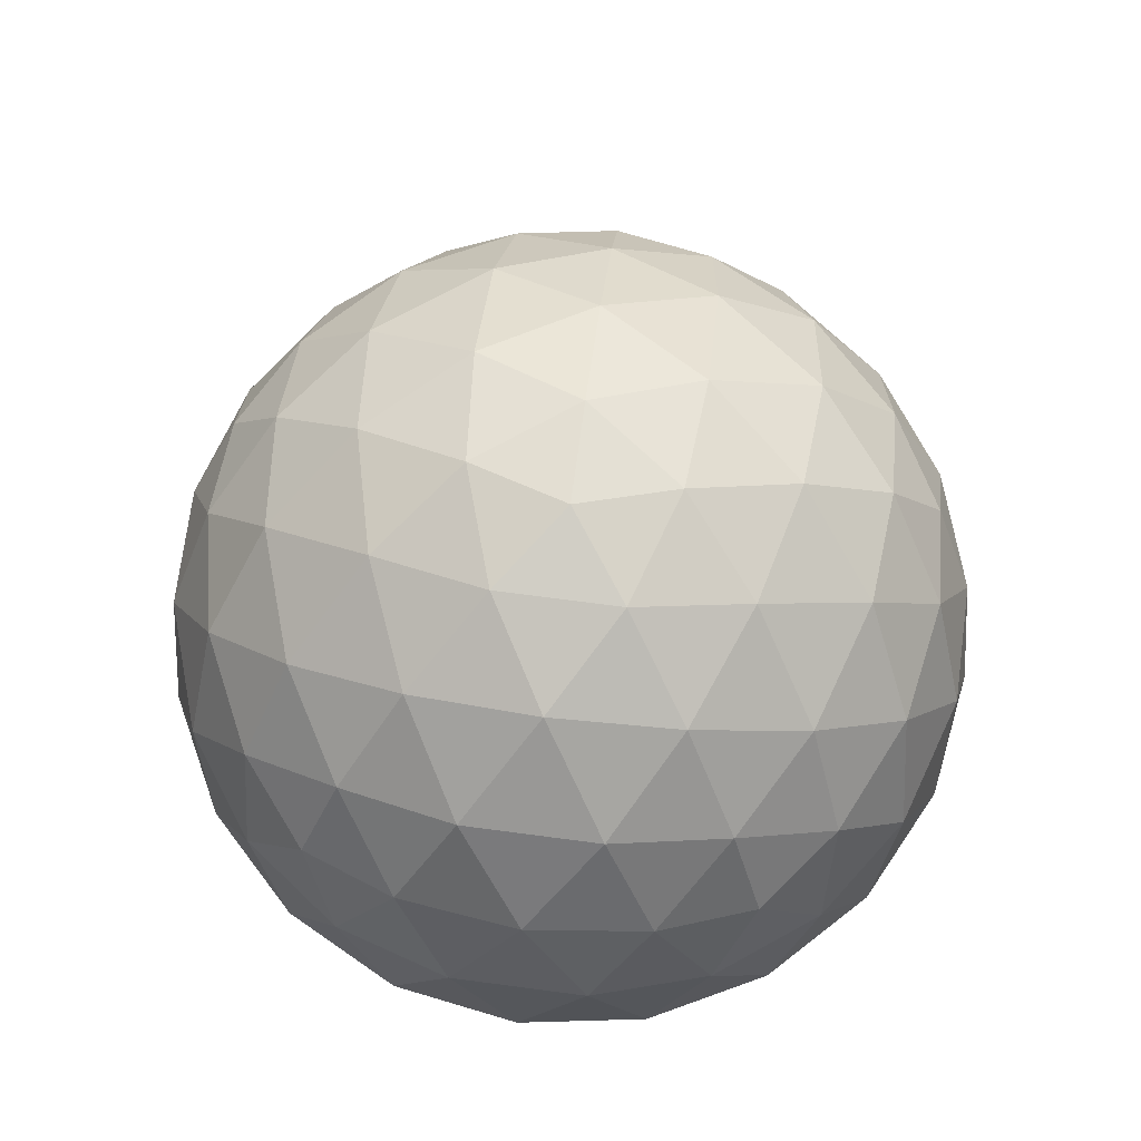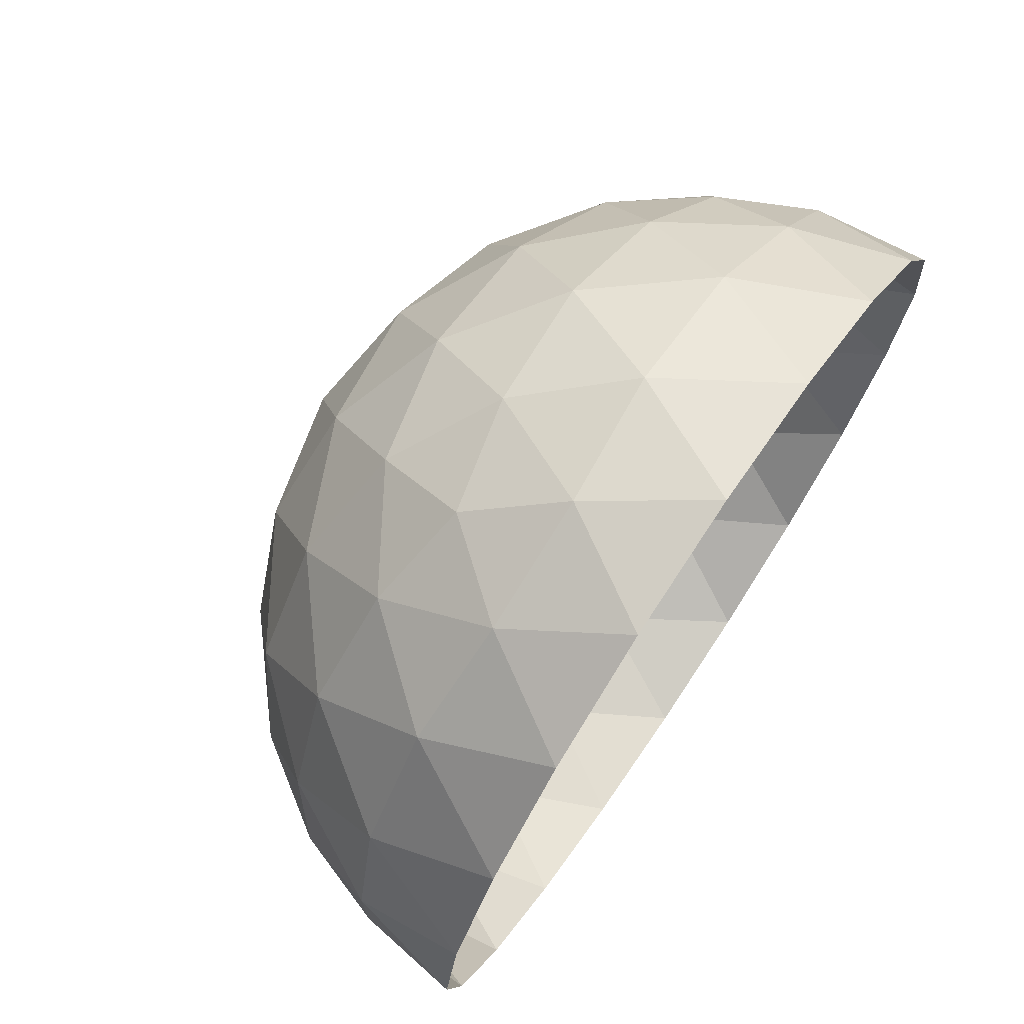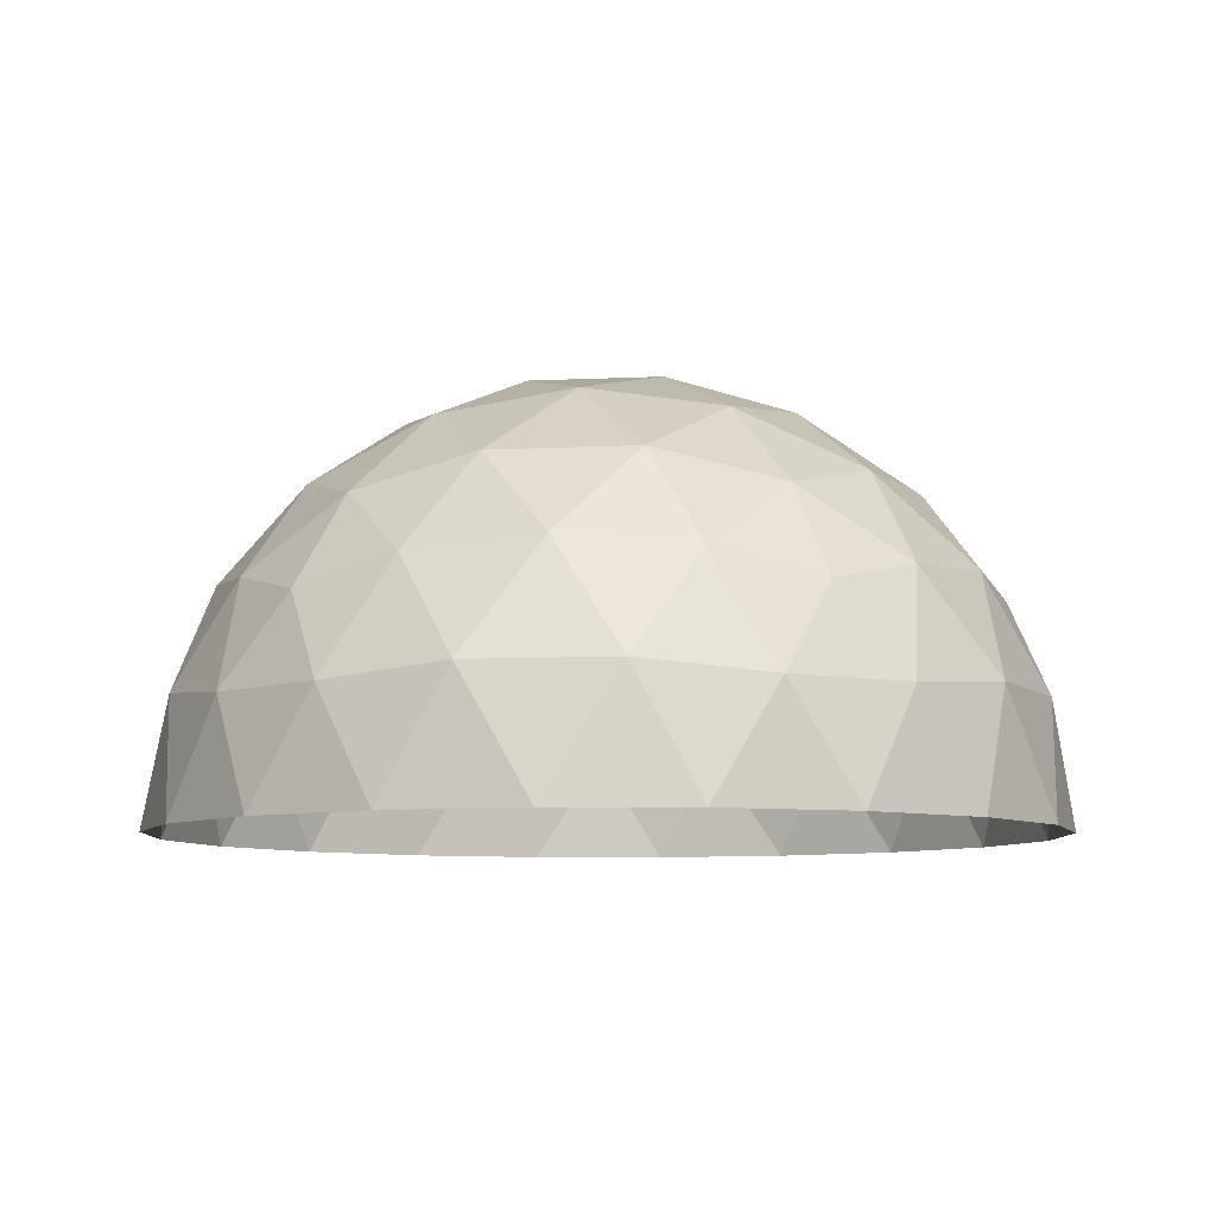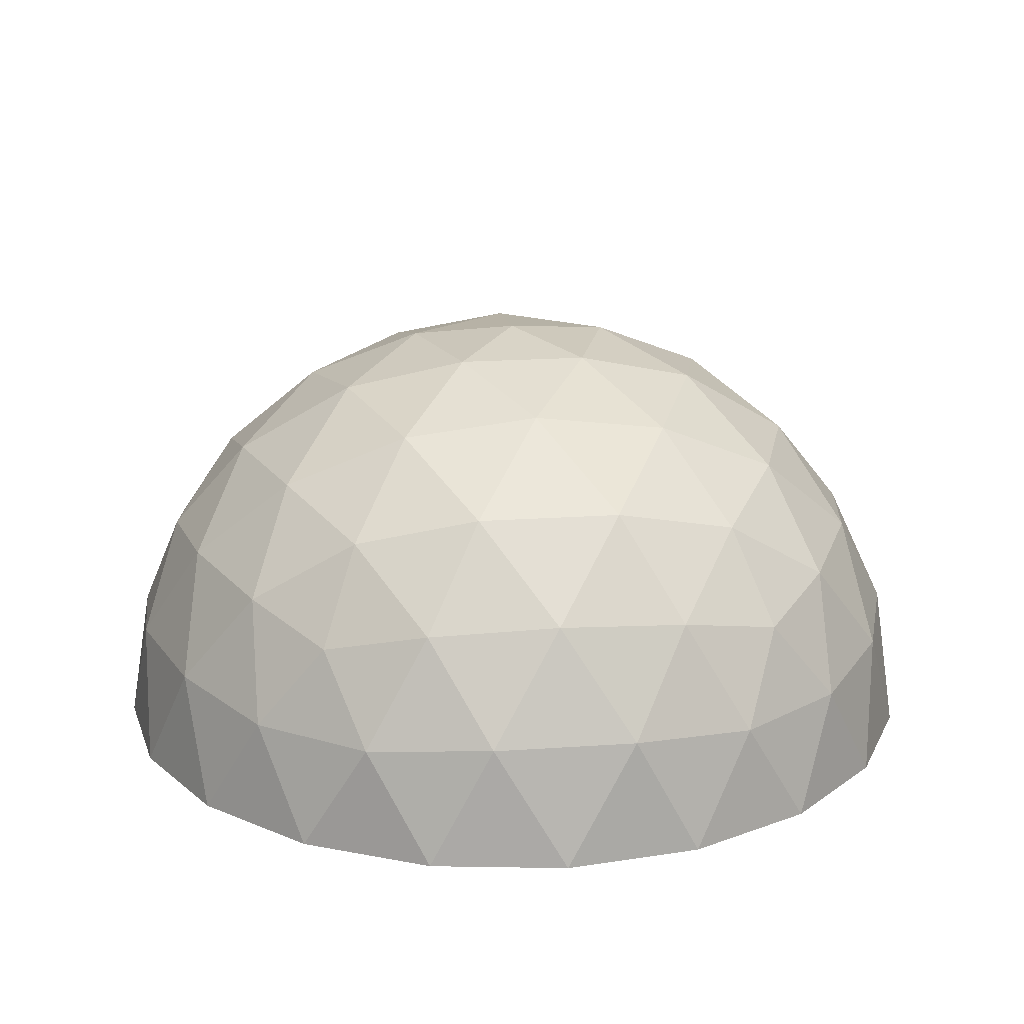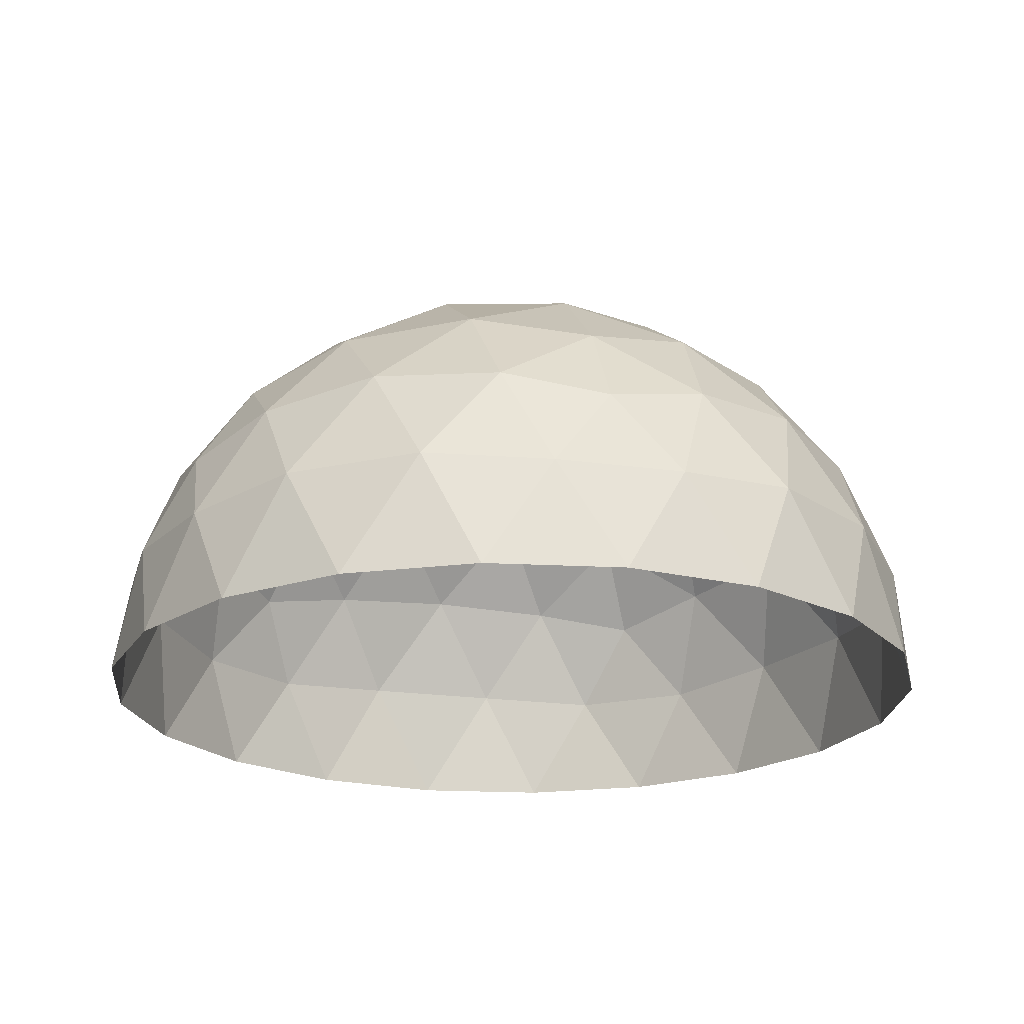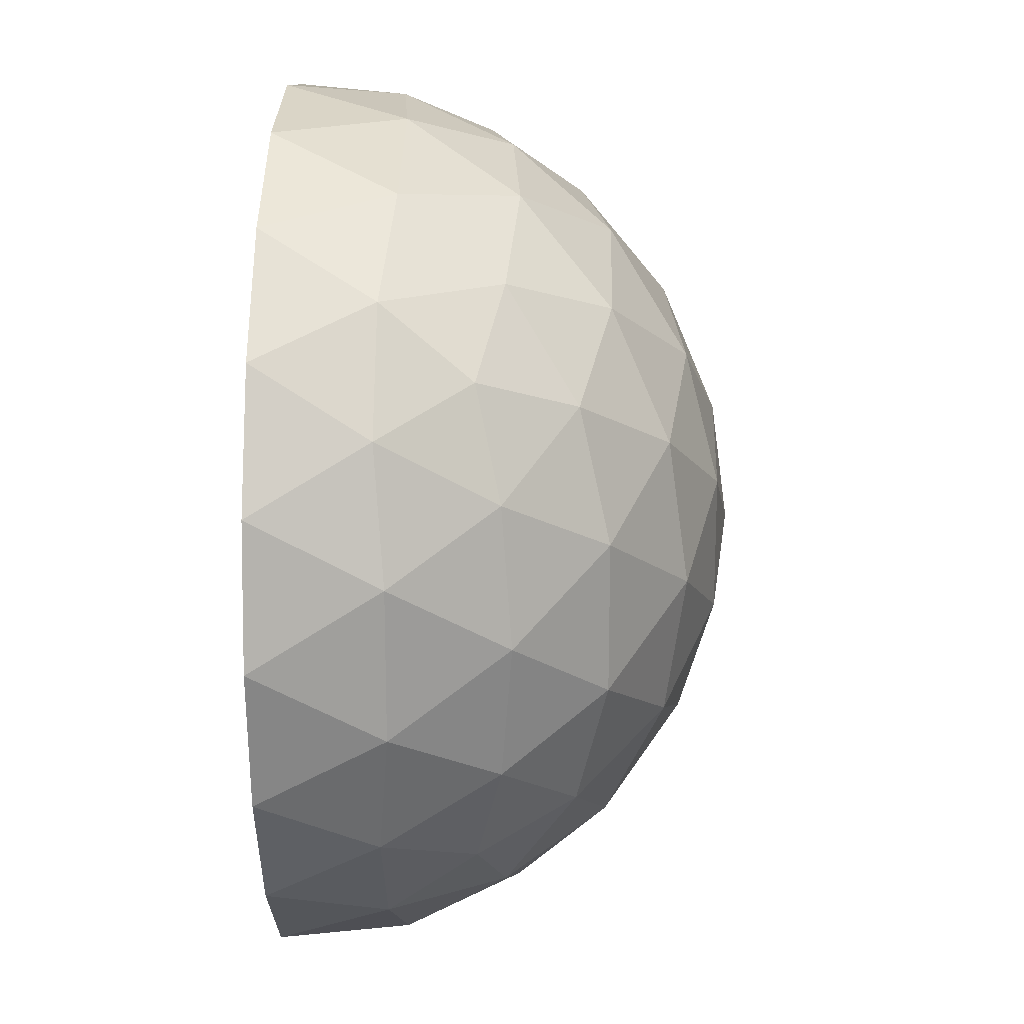
<metadata>
{"format":"obj","ext":"obj","renderer":"f3d","projection":"perspective","resolution":1024,"background":"white","views":[{"elev":73.5,"azim":133.4,"up":"+Z"},{"elev":73.1,"azim":124.0,"up":"+Y"},{"elev":-8.0,"azim":61.6,"up":"+Z"},{"elev":19.7,"azim":-97.3,"up":"+Z"},{"elev":-21.1,"azim":75.7,"up":"+Z"},{"elev":19.2,"azim":-88.3,"up":"+Y"}]}
</metadata>
<code>
o dome_Icosphere.002
v 2.724 -8.383 4.407
v -7.131 -5.181 4.407
v -7.131 5.181 4.407
v 2.724 8.383 4.407
v 8.814 0 4.407
v 0 0 9.855
v 9.427 -1.455 2.475
v 9.373 -3.045 -0
v 9.373 3.045 0
v 9.427 1.455 2.475
v 1.53 -9.416 2.475
v 0 -9.855 -0
v 5.793 -7.973 0
v 4.297 -8.516 2.475
v -8.482 -4.364 2.475
v -9.373 -3.045 -0
v -5.793 -7.973 0
v -6.772 -6.718 2.475
v -6.772 6.718 2.475
v -5.793 7.973 -0
v -9.373 3.045 0
v -8.482 4.364 2.475
v 4.297 8.516 2.475
v 5.793 7.973 -0
v 0 9.855 0
v 1.53 9.416 2.475
v 8.19 -2.354 4.95
v 6.782 -4.927 5.181
v 4.769 -7.062 4.95
v 0.2921 -8.516 4.95
v -2.591 -7.973 5.181
v -5.242 -6.718 4.95
v -8.009 -2.91 4.95
v -8.383 0 5.181
v -8.009 2.91 4.95
v -5.242 6.718 4.95
v -2.591 7.973 5.181
v 0.2921 8.516 4.95
v 4.769 7.062 4.95
v 6.782 4.927 5.181
v 8.19 2.354 4.95
v 0.7648 -2.354 9.539
v 1.601 -4.927 8.383
v 2.294 -7.062 6.48
v 7.425 0 6.48
v 5.181 0 8.383
v 2.475 0 9.539
v -2.002 -1.455 9.539
v -4.191 -3.045 8.383
v -6.007 -4.364 6.48
v -2.002 1.455 9.539
v -4.191 3.045 8.383
v -6.007 4.364 6.48
v 0.7648 2.354 9.539
v 1.601 4.927 8.383
v 2.294 7.062 6.48
v 3.565 2.59 8.814
v 6.289 2.59 7.131
v 4.407 5.181 7.131
v -1.362 4.191 8.814
v -0.5202 6.782 7.131
v -3.566 5.792 7.131
v -4.407 0 8.814
v -6.611 1.601 7.131
v -6.611 -1.601 7.131
v -1.362 -4.191 8.814
v -3.566 -5.792 7.131
v -0.5202 -6.782 7.131
v 3.565 -2.59 8.814
v 4.407 -5.181 7.131
v 6.289 -2.59 7.131
v 8.493 4.191 2.724
v 7.973 5.792 0
v 6.611 6.782 2.724
v -1.362 9.372 2.724
v -3.045 9.372 -5e-06
v -4.407 8.383 2.724
v -9.335 1.601 2.724
v -9.855 -4e-06 6e-06
v -9.335 -1.601 2.724
v -4.407 -8.383 2.724
v -3.045 -9.372 -8e-06
v -1.362 -9.372 2.724
v 6.611 -6.782 2.724
v 7.973 -5.792 -1.9e-05
v 8.493 -4.191 2.724
v 3.045 9.372 -0
v -7.973 5.792 -0
v -7.973 -5.792 0
v 3.045 -9.372 0
v 9.855 0 0
f 1 29 44
f 2 32 50
f 3 35 53
f 4 38 56
f 5 41 45
f 47 54 6
f 46 57 47
f 45 58 46
f 47 57 54
f 57 55 54
f 46 58 57
f 58 59 57
f 57 59 55
f 59 56 55
f 45 41 58
f 41 40 58
f 58 40 59
f 40 39 59
f 59 39 56
f 39 4 56
f 54 51 6
f 55 60 54
f 56 61 55
f 54 60 51
f 60 52 51
f 55 61 60
f 61 62 60
f 60 62 52
f 62 53 52
f 56 38 61
f 38 37 61
f 61 37 62
f 37 36 62
f 62 36 53
f 36 3 53
f 51 48 6
f 52 63 51
f 53 64 52
f 51 63 48
f 63 49 48
f 52 64 63
f 64 65 63
f 63 65 49
f 65 50 49
f 53 35 64
f 35 34 64
f 64 34 65
f 34 33 65
f 65 33 50
f 33 2 50
f 48 42 6
f 49 66 48
f 50 67 49
f 48 66 42
f 66 43 42
f 49 67 66
f 67 68 66
f 66 68 43
f 68 44 43
f 50 32 67
f 32 31 67
f 67 31 68
f 31 30 68
f 68 30 44
f 30 1 44
f 42 47 6
f 43 69 42
f 44 70 43
f 42 69 47
f 69 46 47
f 43 70 69
f 70 71 69
f 69 71 46
f 71 45 46
f 44 29 70
f 29 28 70
f 70 28 71
f 28 27 71
f 71 27 45
f 27 5 45
f 10 41 5
f 9 72 10
f 10 72 41
f 72 40 41
f 9 73 72
f 73 74 72
f 72 74 40
f 74 39 40
f 73 24 74
f 24 23 74
f 74 23 39
f 23 4 39
f 26 38 4
f 25 75 26
f 26 75 38
f 75 37 38
f 25 76 75
f 76 77 75
f 75 77 37
f 77 36 37
f 76 20 77
f 20 19 77
f 77 19 36
f 19 3 36
f 22 35 3
f 21 78 22
f 22 78 35
f 78 34 35
f 21 79 78
f 79 80 78
f 78 80 34
f 80 33 34
f 79 16 80
f 16 15 80
f 80 15 33
f 15 2 33
f 18 32 2
f 17 81 18
f 18 81 32
f 81 31 32
f 17 82 81
f 82 83 81
f 81 83 31
f 83 30 31
f 82 12 83
f 12 11 83
f 83 11 30
f 11 1 30
f 14 29 1
f 13 84 14
f 14 84 29
f 84 28 29
f 13 85 84
f 85 86 84
f 84 86 28
f 86 27 28
f 85 8 86
f 8 7 86
f 86 7 27
f 7 5 27
f 23 26 4
f 24 87 23
f 23 87 26
f 87 25 26
f 19 22 3
f 20 88 19
f 19 88 22
f 88 21 22
f 15 18 2
f 16 89 15
f 15 89 18
f 89 17 18
f 11 14 1
f 12 90 11
f 11 90 14
f 90 13 14
f 7 10 5
f 8 91 7
f 7 91 10
f 91 9 10

</code>
